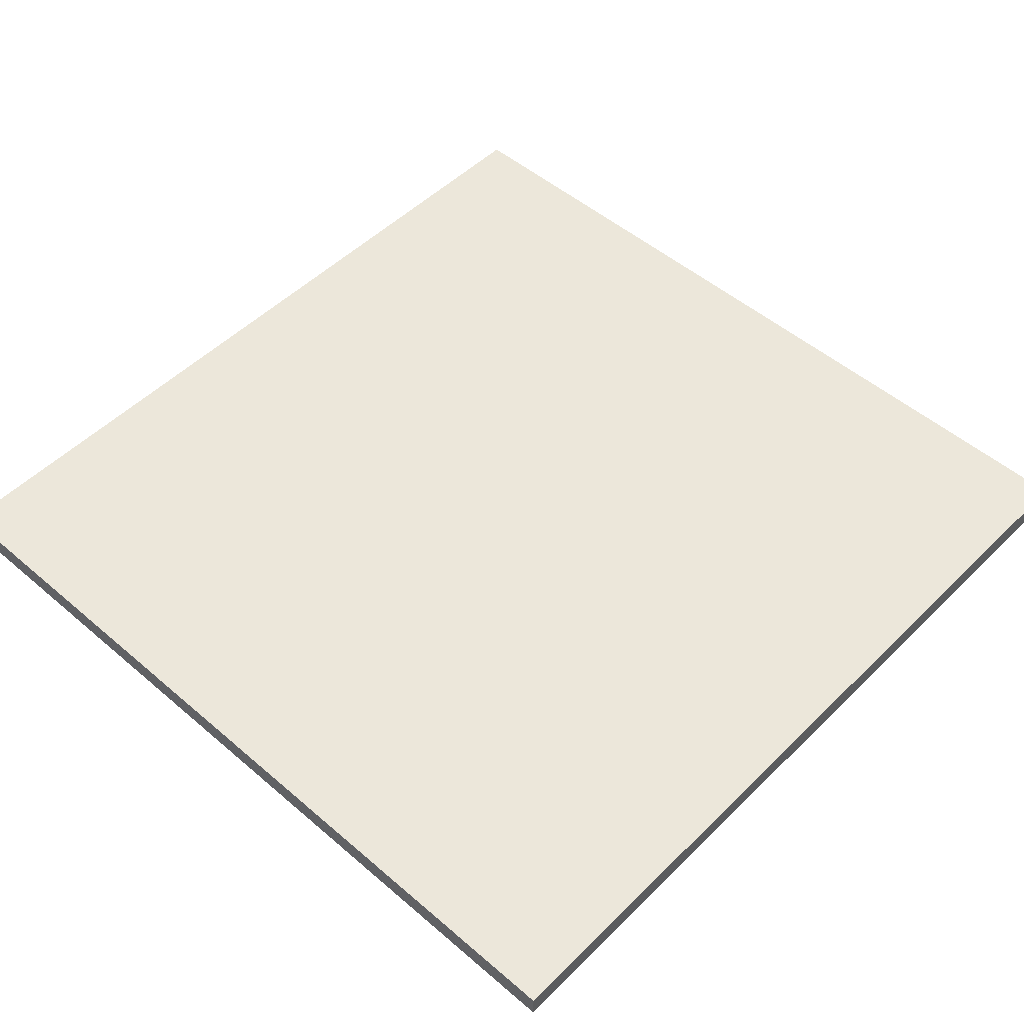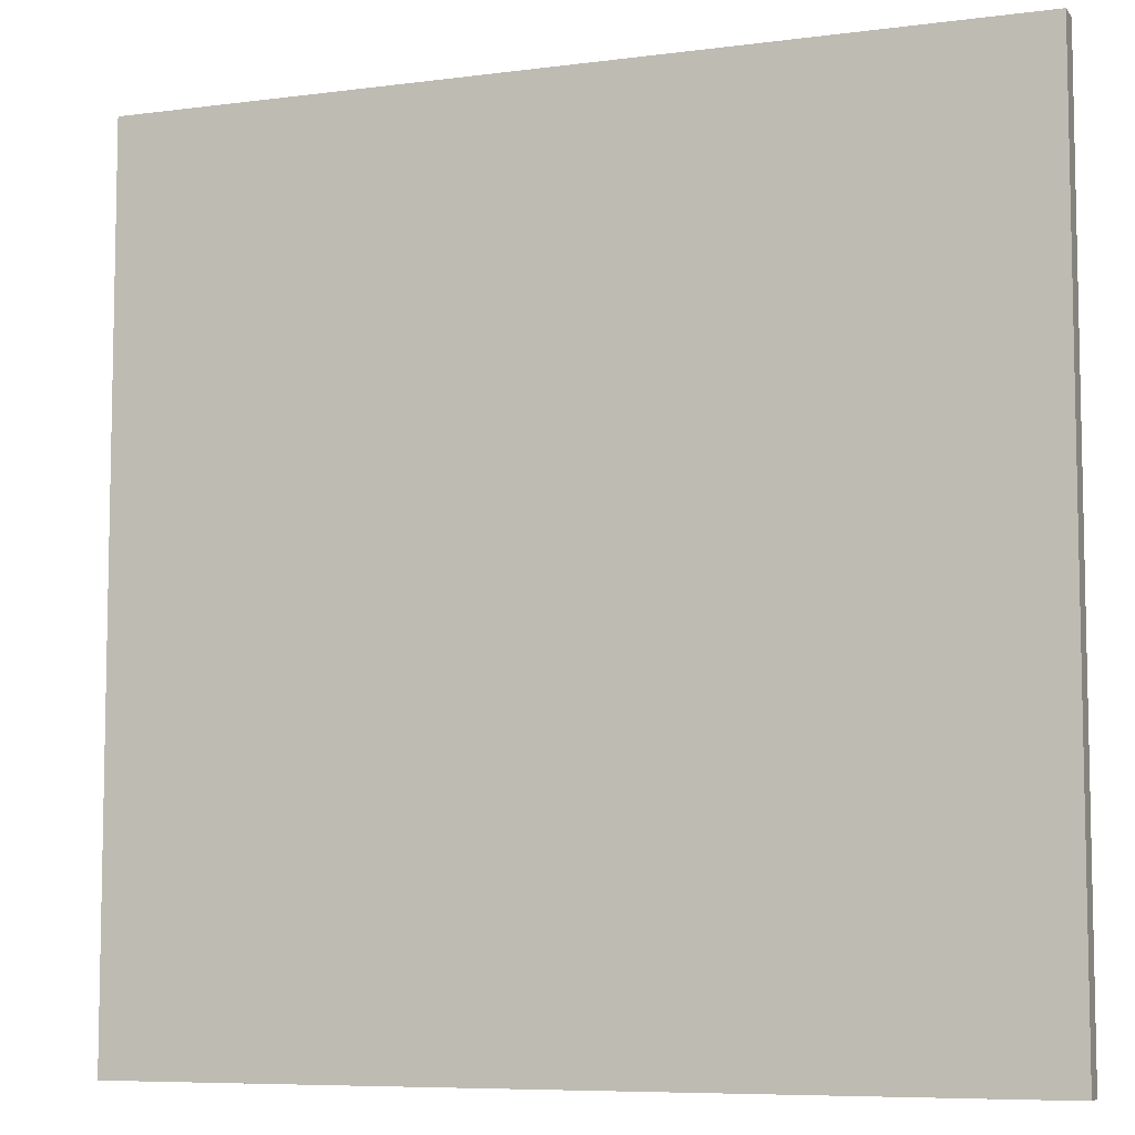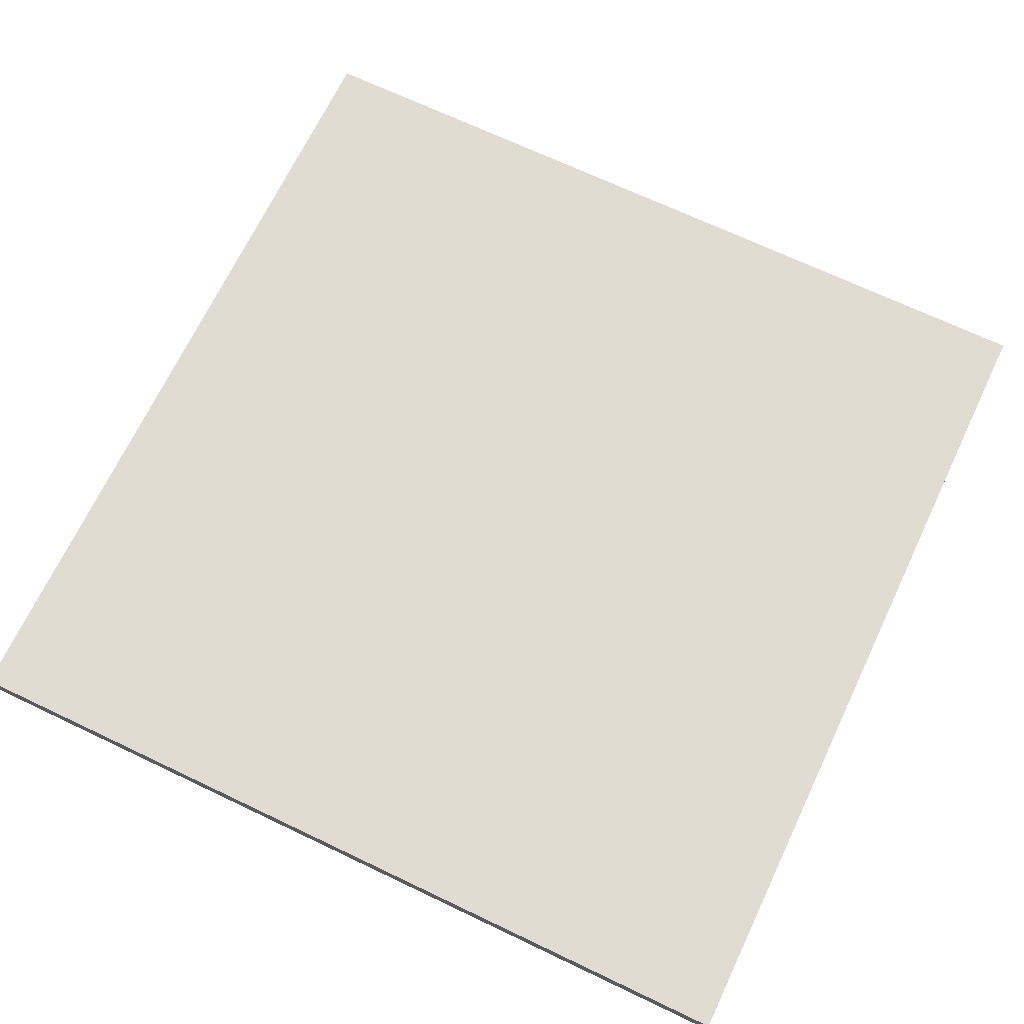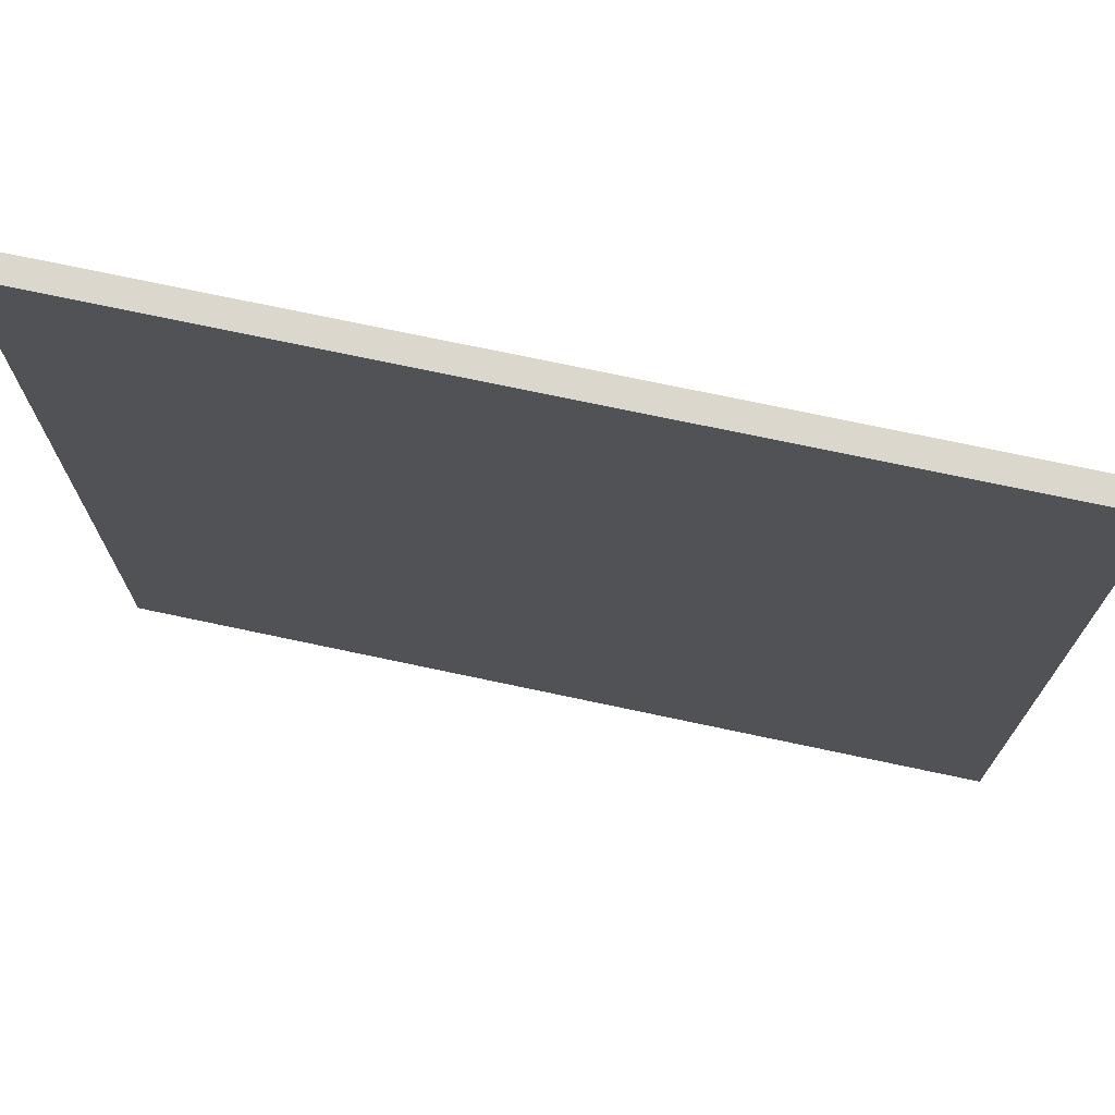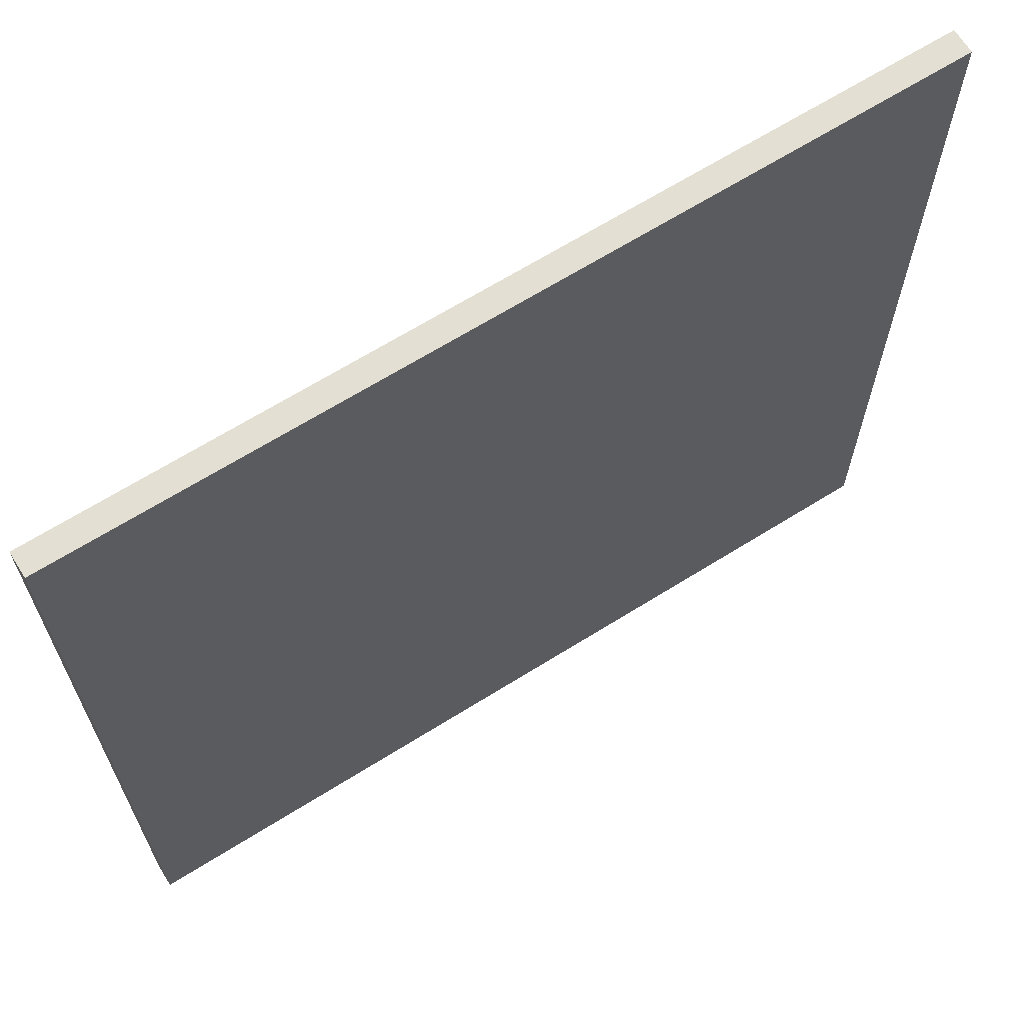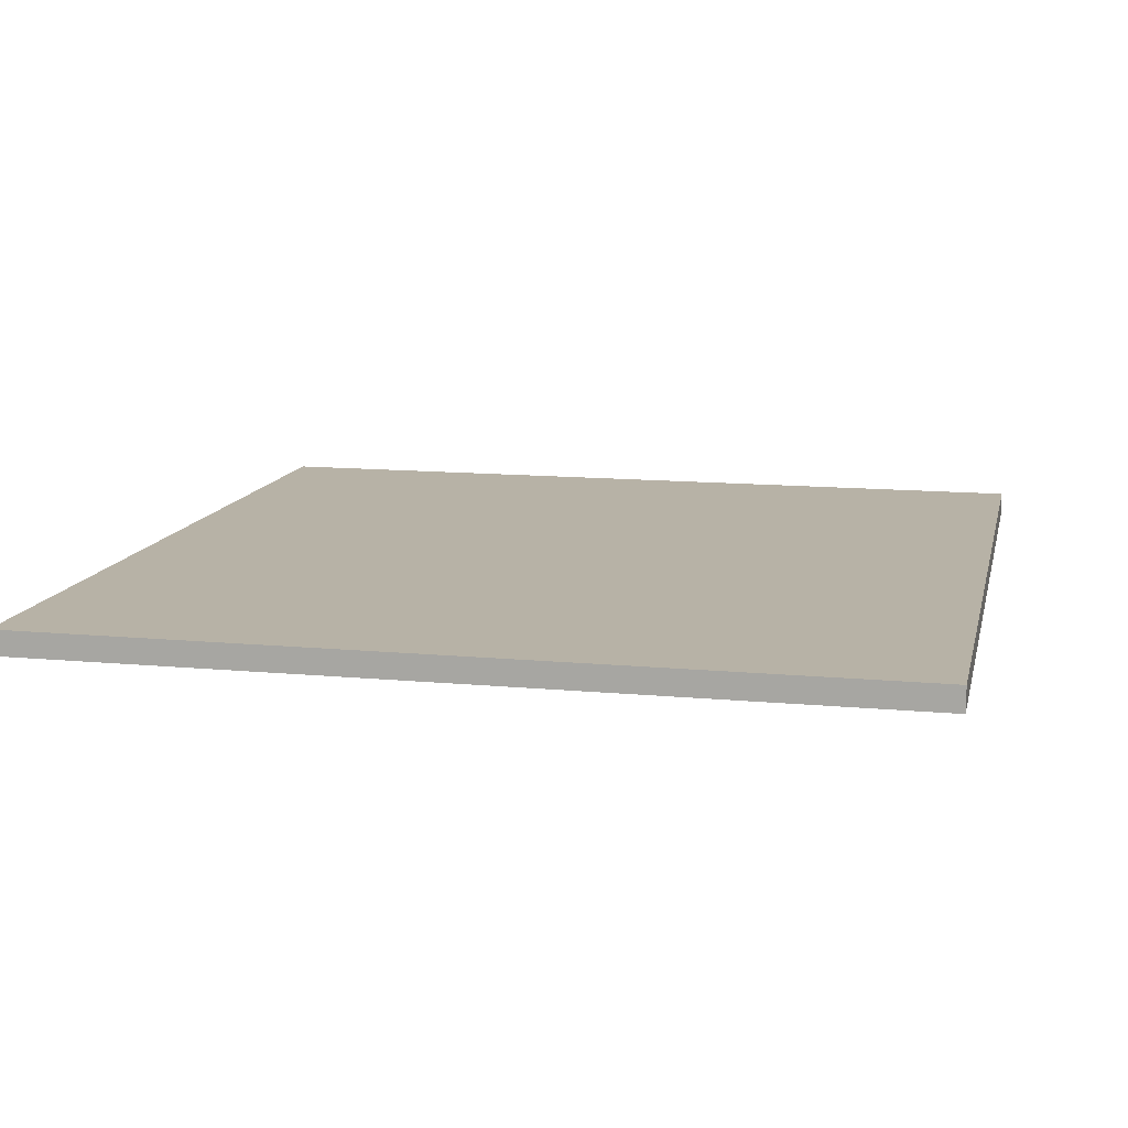
<metadata>
{"format":"obj","ext":"obj","renderer":"f3d","projection":"perspective","resolution":1024,"background":"white","views":[{"elev":50.7,"azim":43.1,"up":"+Z"},{"elev":-7.4,"azim":20.5,"up":"+Y"},{"elev":69.1,"azim":-64.5,"up":"+Z"},{"elev":73.1,"azim":12.0,"up":"+Y"},{"elev":66.6,"azim":-32.1,"up":"+Y"},{"elev":12.4,"azim":-167.5,"up":"+Z"}]}
</metadata>
<code>
o Table
v -1.154 -1.154 -0.03288
v -1.154 -1.154 0.03288
v -1.154 1.154 0.03288
v -1.154 1.154 -0.03288
v 1.154 1.154 0.03288
v 1.154 1.154 -0.03288
v 1.154 -1.154 0.03288
v 1.154 -1.154 -0.03288
f 1 2 3
f 1 3 4
f 4 3 5
f 4 5 6
f 6 5 7
f 6 7 8
f 8 7 2
f 8 2 1
f 4 6 8
f 4 8 1
f 5 3 2
f 5 2 7

</code>
